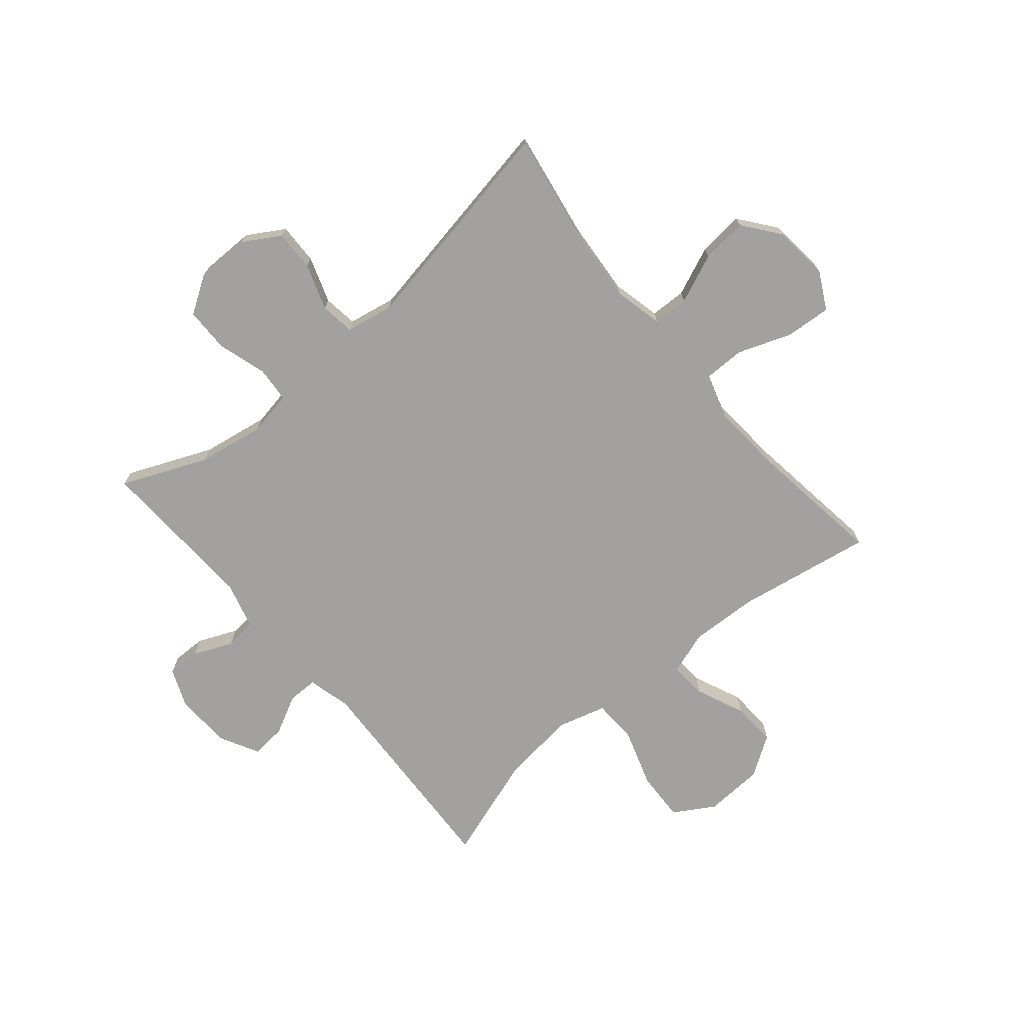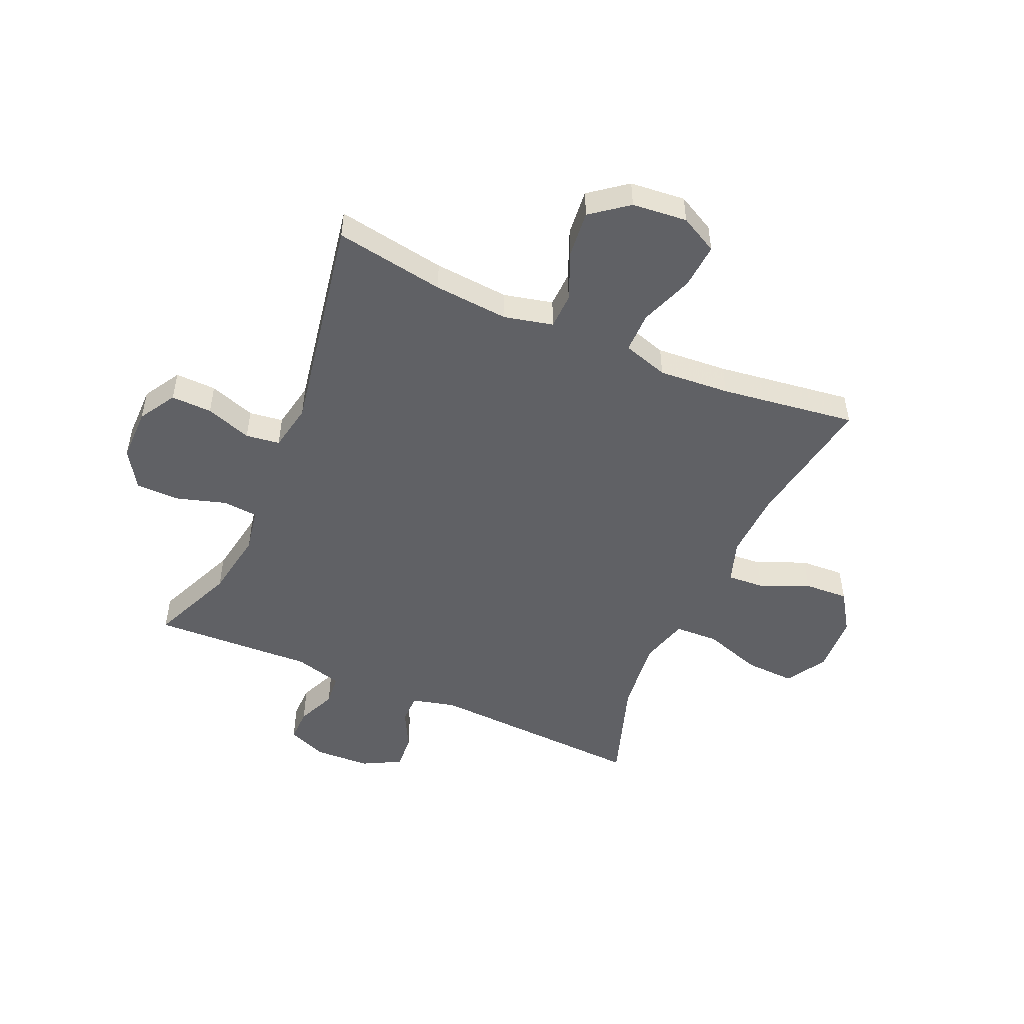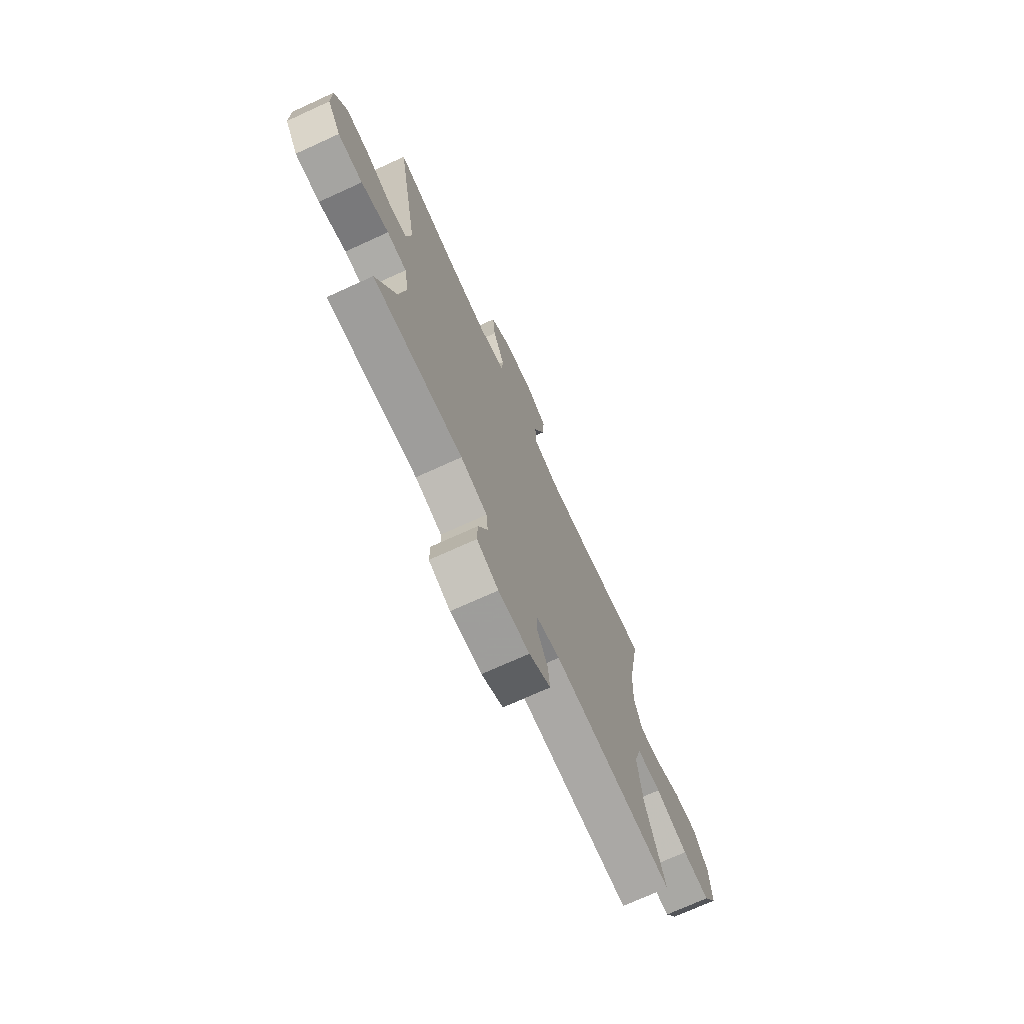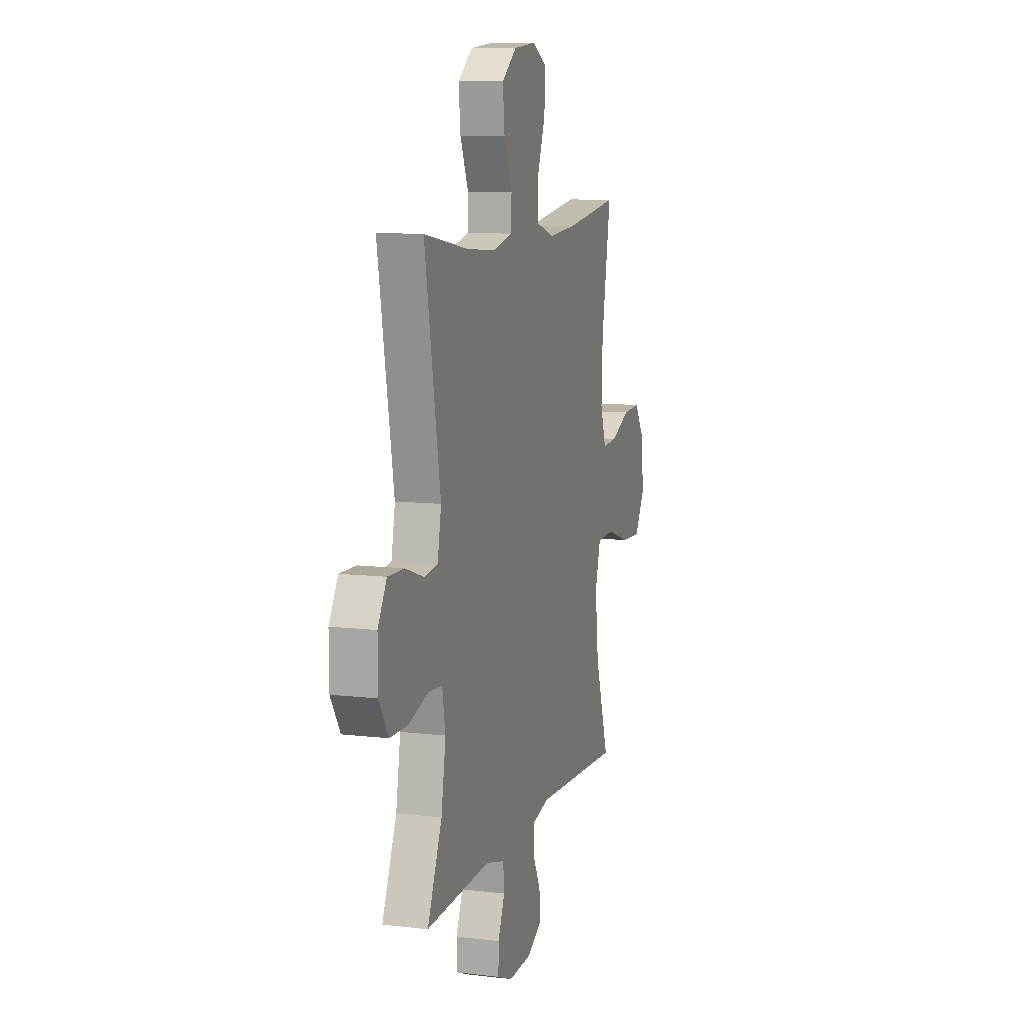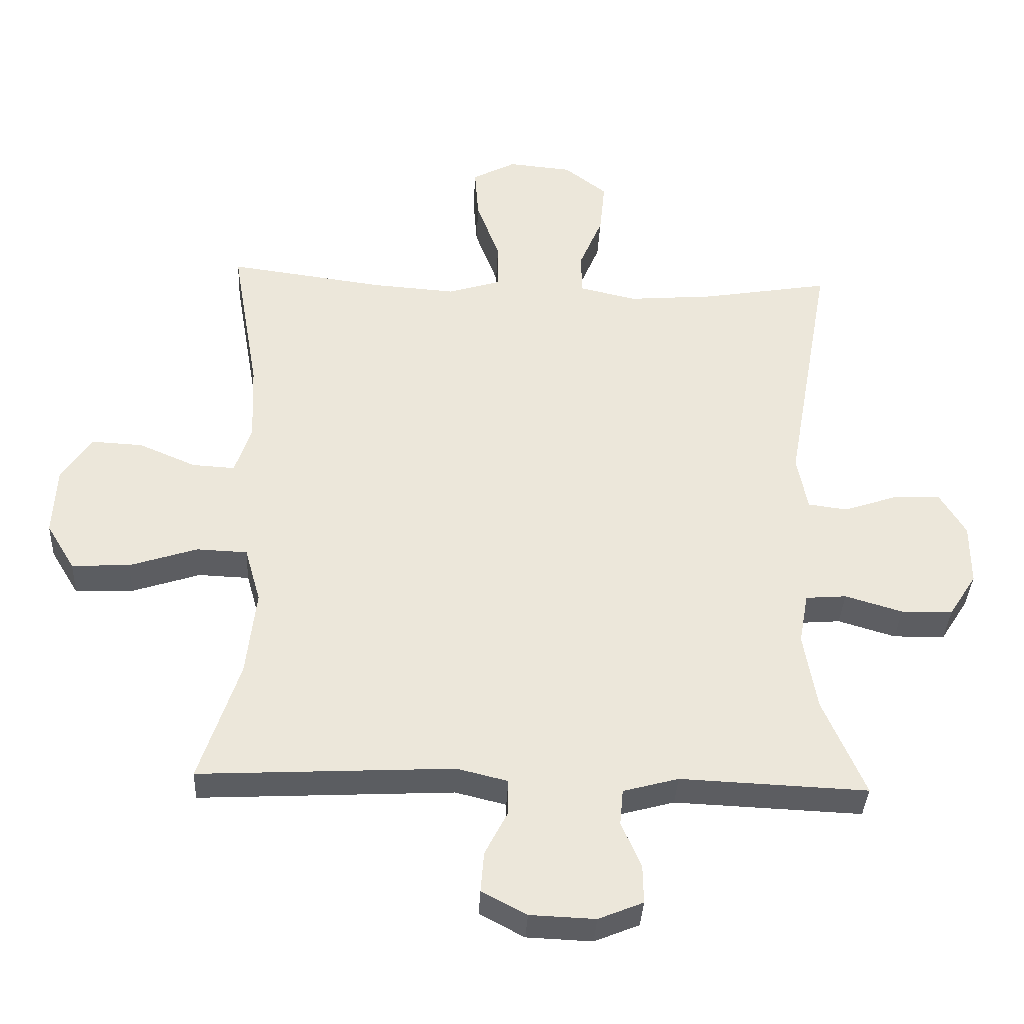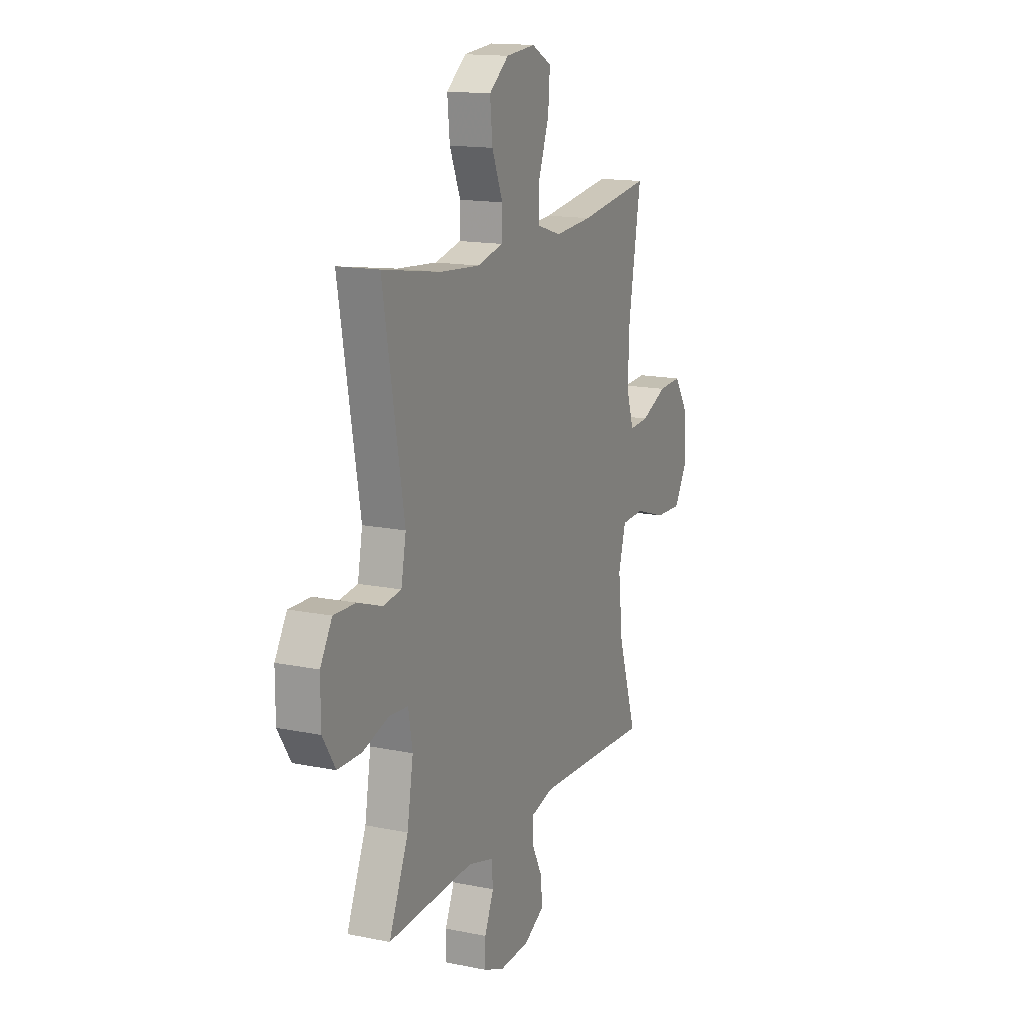
<metadata>
{"format":"obj","ext":"obj","renderer":"f3d","projection":"perspective","resolution":1024,"background":"white","views":[{"elev":-72.2,"azim":-49.8,"up":"+Y"},{"elev":-50.1,"azim":-23.6,"up":"+Y"},{"elev":-72.7,"azim":-65.5,"up":"+Z"},{"elev":9.9,"azim":-73.0,"up":"+Z"},{"elev":-36.5,"azim":177.2,"up":"+Z"},{"elev":15.1,"azim":-66.4,"up":"+Z"}]}
</metadata>
<code>
v -0.5 0.07 0.5
v -0.307 0.07 0.467
v -0.175 0.07 0.456
v -0.089 0.07 0.476
v -0.087 0.07 0.539
v -0.123 0.07 0.625
v -0.131 0.07 0.706
v -0.066 0.07 0.756
v 0.031 0.07 0.765
v 0.097 0.07 0.73
v 0.091 0.07 0.65
v 0.056 0.07 0.556
v 0.056 0.07 0.484
v 0.136 0.07 0.459
v 0.261 0.07 0.468
v 0.5 0.07 0.5
v 0.459 0.07 0.261
v 0.454 0.07 0.142
v 0.479 0.07 0.067
v 0.544 0.07 0.071
v 0.63 0.07 0.108
v 0.708 0.07 0.112
v 0.754 0.07 0.042
v 0.759 0.07 -0.062
v 0.716 0.07 -0.133
v 0.628 0.07 -0.129
v 0.525 0.07 -0.095
v 0.448 0.07 -0.098
v 0.424 0.07 -0.183
v 0.439 0.07 -0.315
v 0.5 0.07 -0.5
v 0.114 0.07 -0.48
v 0.037 0.07 -0.499
v 0.037 0.07 -0.552
v 0.072 0.07 -0.62
v 0.077 0.07 -0.682
v 0.009 0.07 -0.718
v -0.09 0.07 -0.722
v -0.158 0.07 -0.694
v -0.157 0.07 -0.635
v -0.127 0.07 -0.566
v -0.132 0.07 -0.511
v -0.216 0.07 -0.488
v -0.5 0.07 -0.5
v -0.436 0.07 -0.351
v -0.416 0.07 -0.233
v -0.43 0.07 -0.155
v -0.492 0.07 -0.15
v -0.579 0.07 -0.176
v -0.657 0.07 -0.175
v -0.699 0.07 -0.109
v -0.699 0.07 -0.015
v -0.66 0.07 0.05
v -0.588 0.07 0.048
v -0.507 0.07 0.02
v -0.447 0.07 0.028
v -0.431 0.07 0.112
v -0.5 0 0.5
v -0.307 0 0.467
v -0.175 0 0.456
v -0.089 0 0.476
v -0.087 0 0.539
v -0.123 0 0.625
v -0.131 0 0.706
v -0.066 0 0.756
v 0.031 0 0.765
v 0.097 0 0.73
v 0.091 0 0.65
v 0.056 0 0.556
v 0.056 0 0.484
v 0.136 0 0.459
v 0.261 0 0.468
v 0.5 0 0.5
v 0.459 0 0.261
v 0.454 0 0.142
v 0.479 0 0.067
v 0.544 0 0.071
v 0.63 0 0.108
v 0.708 0 0.112
v 0.754 0 0.042
v 0.759 0 -0.062
v 0.716 0 -0.133
v 0.628 0 -0.129
v 0.525 0 -0.095
v 0.448 0 -0.098
v 0.424 0 -0.183
v 0.439 0 -0.315
v 0.5 0 -0.5
v 0.114 0 -0.48
v 0.037 0 -0.499
v 0.037 0 -0.552
v 0.072 0 -0.62
v 0.077 0 -0.682
v 0.009 0 -0.718
v -0.09 0 -0.722
v -0.158 0 -0.694
v -0.157 0 -0.635
v -0.127 0 -0.566
v -0.132 0 -0.511
v -0.216 0 -0.488
v -0.5 0 -0.5
v -0.436 0 -0.351
v -0.416 0 -0.233
v -0.43 0 -0.155
v -0.492 0 -0.15
v -0.579 0 -0.176
v -0.657 0 -0.175
v -0.699 0 -0.109
v -0.699 0 -0.015
v -0.66 0 0.05
v -0.588 0 0.048
v -0.507 0 0.02
v -0.447 0 0.028
v -0.431 0 0.112
f 53 54 55
f 52 53 55
f 51 52 55
f 50 51 55
f 49 50 55
f 48 49 55
f 47 48 55 56
f 46 47 56 57
f 43 44 45
f 42 43 45 46
f 39 40 41
f 38 39 41
f 37 38 41
f 36 37 41
f 35 36 41
f 34 35 41
f 33 34 41 42
f 42 46 57
f 33 42 57
f 32 33 57
f 25 26 27
f 24 25 27
f 23 24 27
f 22 23 27
f 21 22 27
f 20 21 27
f 19 20 27 28
f 18 19 28 29
f 15 16 17
f 17 18 29
f 15 17 29
f 14 15 29
f 10 11 12
f 9 10 12
f 8 9 12
f 7 8 12
f 6 7 12
f 5 6 12
f 4 5 12 13
f 14 29 30
f 13 14 30
f 4 13 30
f 3 4 30
f 31 32 57
f 30 31 57
f 3 30 57
f 2 3 57
f 1 2 57
f 112 111 110
f 112 110 109
f 112 109 108
f 112 108 107
f 112 107 106
f 112 106 105
f 113 112 105 104
f 114 113 104 103
f 102 101 100
f 103 102 100 99
f 98 97 96
f 98 96 95
f 98 95 94
f 98 94 93
f 98 93 92
f 98 92 91
f 99 98 91 90
f 114 103 99
f 114 99 90
f 114 90 89
f 84 83 82
f 84 82 81
f 84 81 80
f 84 80 79
f 84 79 78
f 84 78 77
f 85 84 77 76
f 86 85 76 75
f 74 73 72
f 86 75 74
f 86 74 72
f 86 72 71
f 69 68 67
f 69 67 66
f 69 66 65
f 69 65 64
f 69 64 63
f 69 63 62
f 70 69 62 61
f 87 86 71
f 87 71 70
f 87 70 61
f 87 61 60
f 114 89 88
f 114 88 87
f 114 87 60
f 114 60 59
f 114 59 58
f 1 58 59 2
f 2 59 60 3
f 3 60 61 4
f 4 61 62 5
f 5 62 63 6
f 6 63 64 7
f 7 64 65 8
f 8 65 66 9
f 9 66 67 10
f 10 67 68 11
f 11 68 69 12
f 12 69 70 13
f 13 70 71 14
f 14 71 72 15
f 15 72 73 16
f 16 73 74 17
f 17 74 75 18
f 18 75 76 19
f 19 76 77 20
f 20 77 78 21
f 21 78 79 22
f 22 79 80 23
f 23 80 81 24
f 24 81 82 25
f 25 82 83 26
f 26 83 84 27
f 27 84 85 28
f 28 85 86 29
f 29 86 87 30
f 30 87 88 31
f 31 88 89 32
f 32 89 90 33
f 33 90 91 34
f 34 91 92 35
f 35 92 93 36
f 36 93 94 37
f 37 94 95 38
f 38 95 96 39
f 39 96 97 40
f 40 97 98 41
f 41 98 99 42
f 42 99 100 43
f 43 100 101 44
f 44 101 102 45
f 45 102 103 46
f 46 103 104 47
f 47 104 105 48
f 48 105 106 49
f 49 106 107 50
f 50 107 108 51
f 51 108 109 52
f 52 109 110 53
f 53 110 111 54
f 54 111 112 55
f 55 112 113 56
f 56 113 114 57
f 57 114 58 1

</code>
